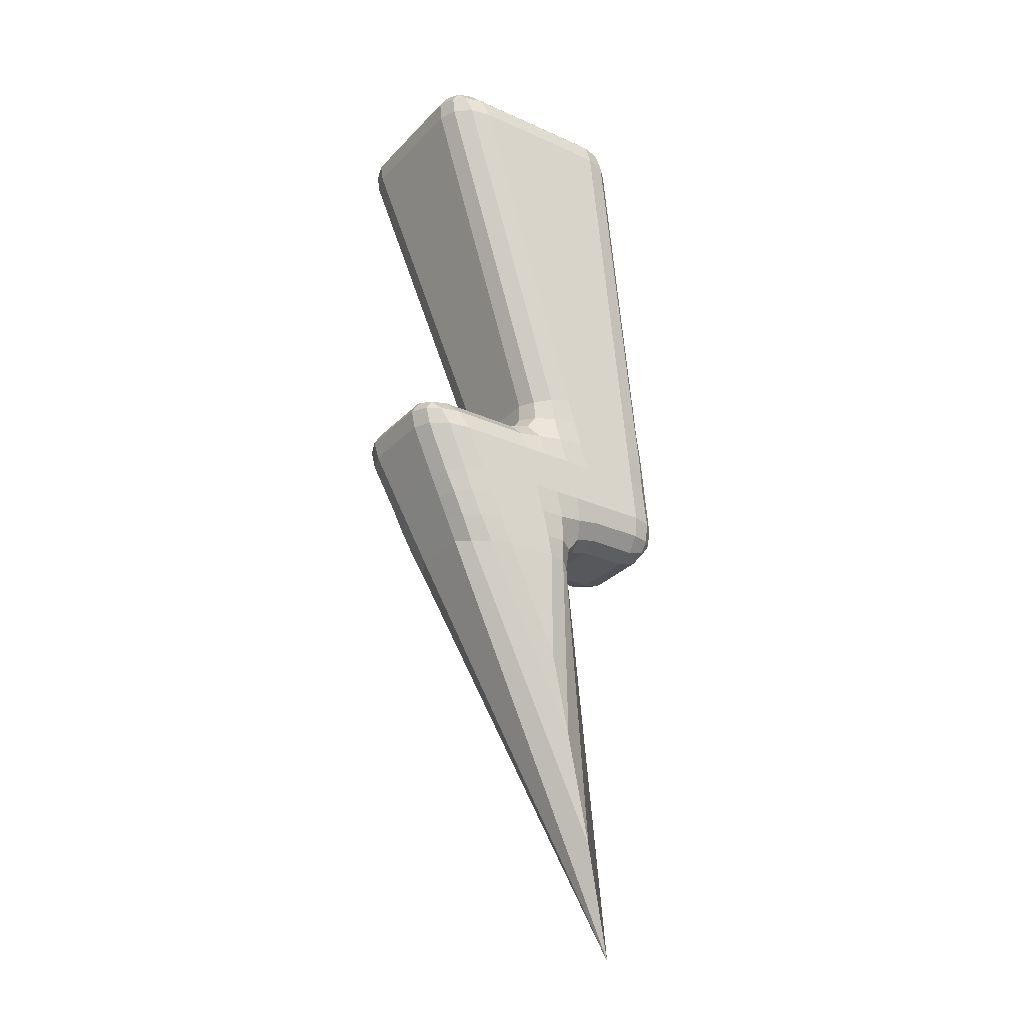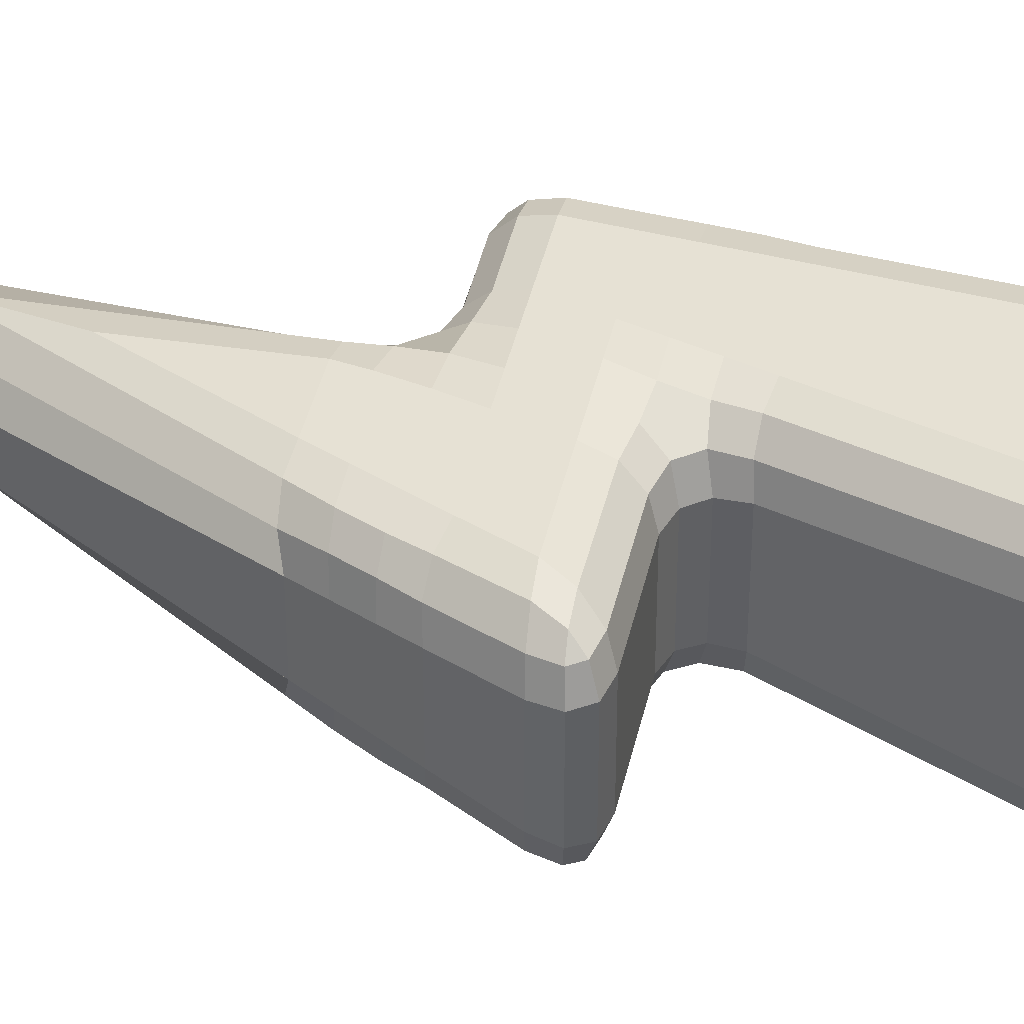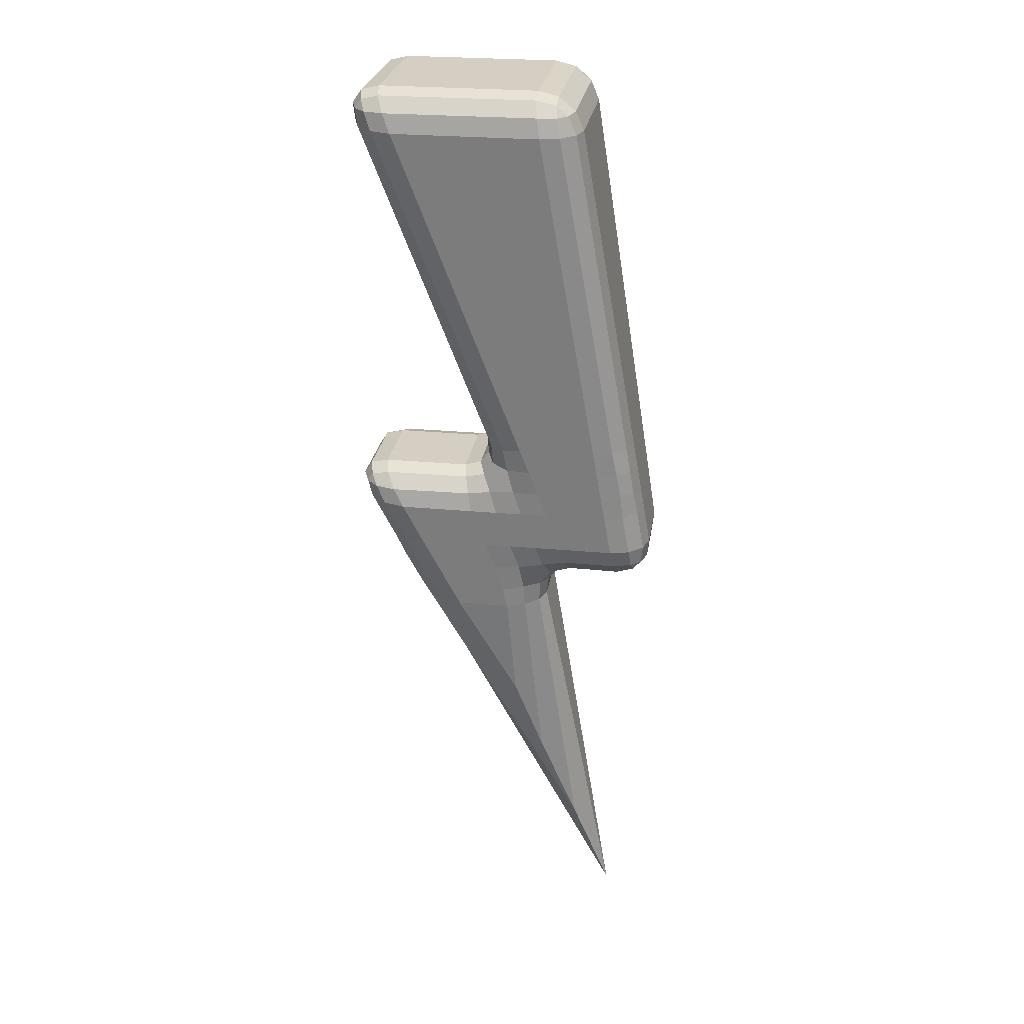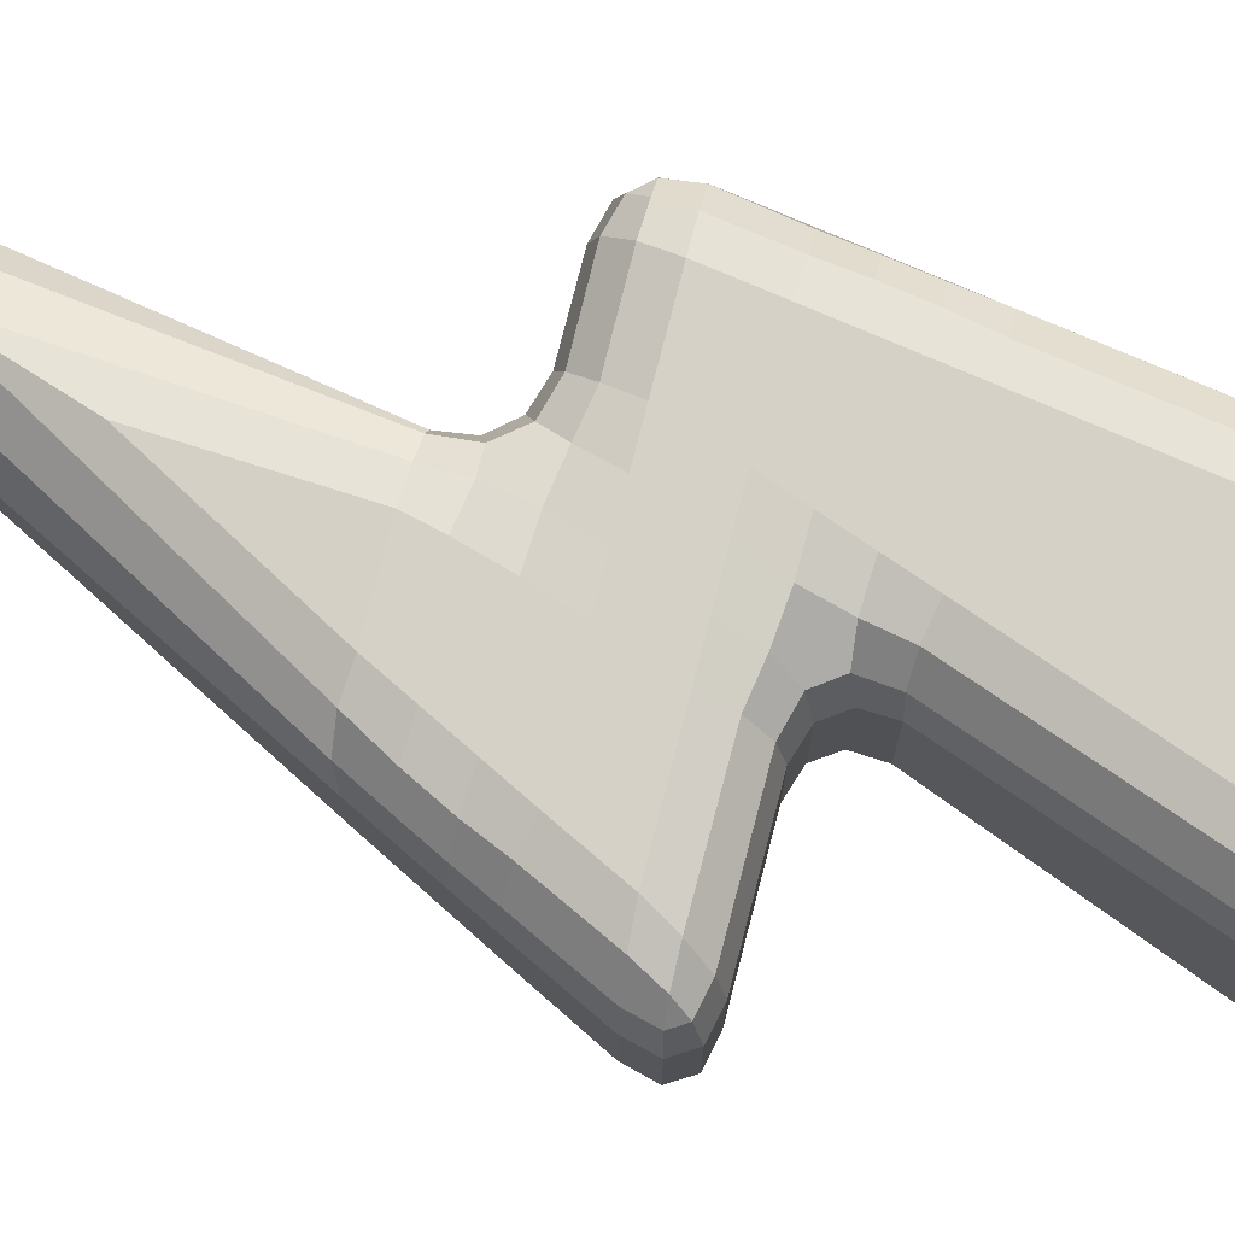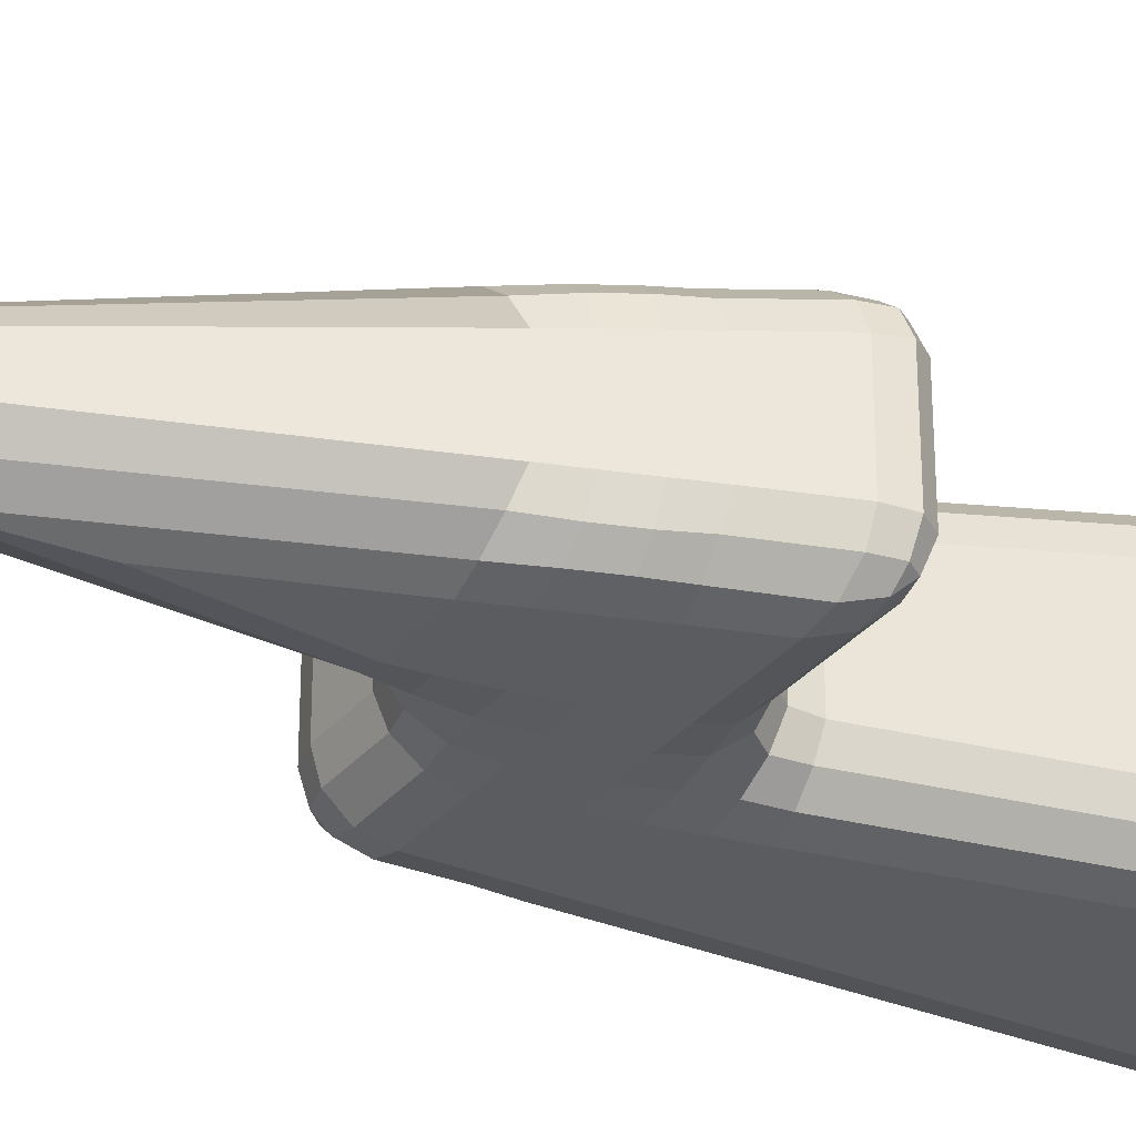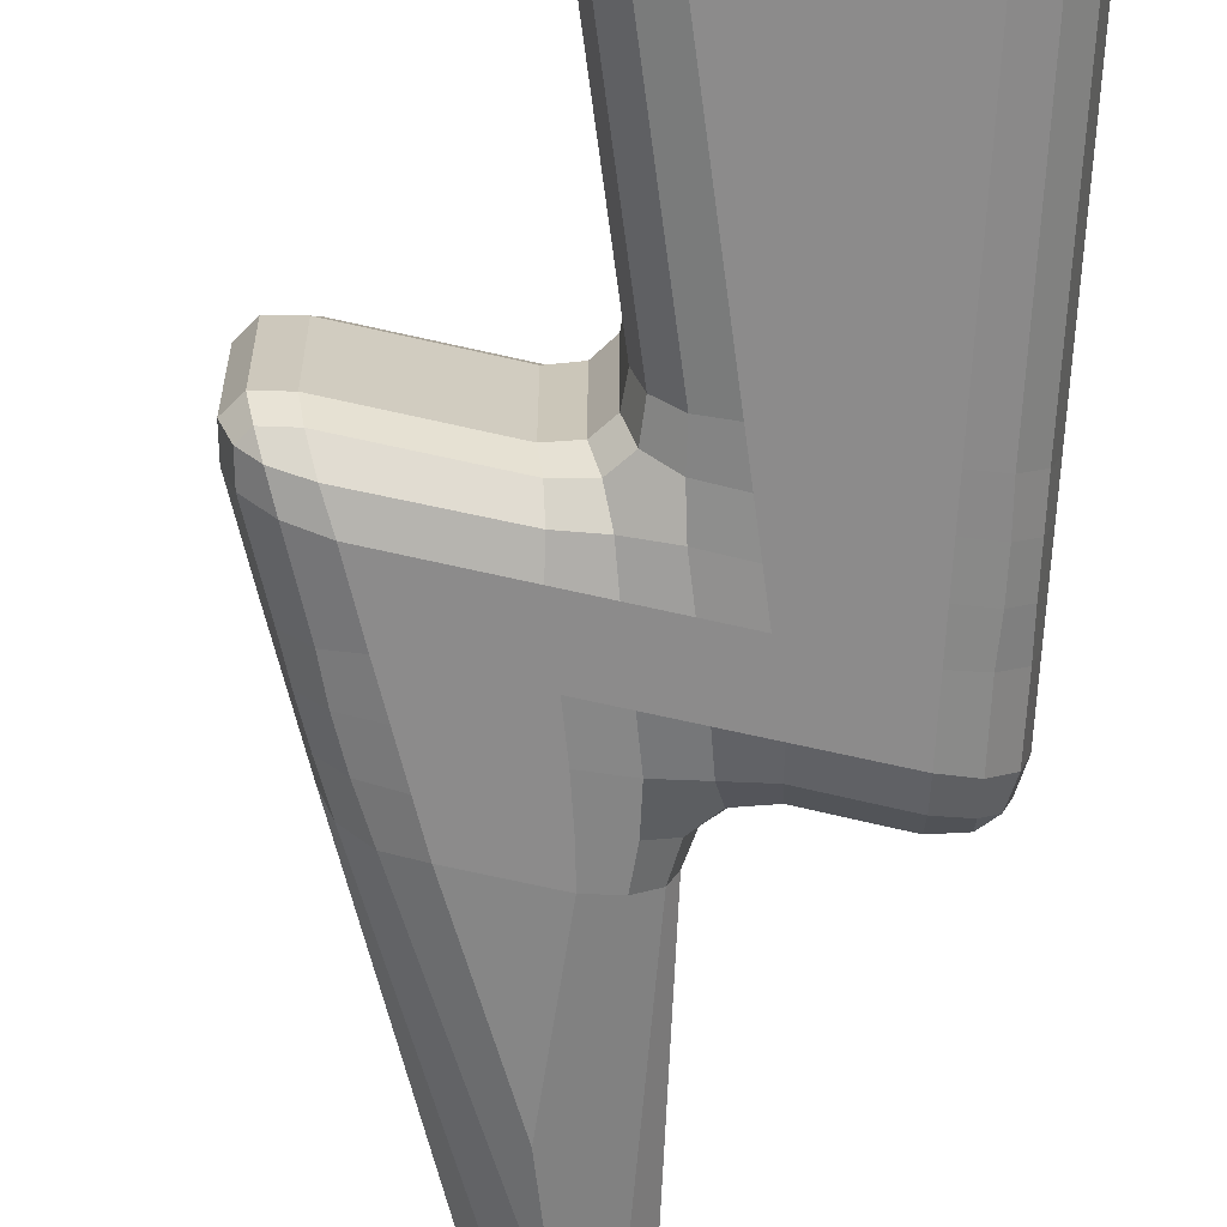
<metadata>
{"format":"obj","ext":"obj","renderer":"f3d","projection":"perspective","resolution":1024,"background":"white","views":[{"elev":-28.7,"azim":146.0,"up":"+Y"},{"elev":42.1,"azim":102.6,"up":"+Z"},{"elev":25.8,"azim":-171.4,"up":"+Y"},{"elev":78.6,"azim":104.5,"up":"+Z"},{"elev":-32.7,"azim":57.0,"up":"+Z"},{"elev":-68.0,"azim":167.1,"up":"+Z"}]}
</metadata>
<code>
o Plane
v -0.2167 2.528 0.3824
v 0.004302 2.526 0.6011
v 0.03755 2.744 0.398
v -0.1867 2.528 0.4916
v -0.1701 2.636 0.3901
v -0.1417 2.631 0.4943
v 0.02138 2.634 0.5796
v -0.1056 2.527 0.5719
v -0.08458 2.63 0.5509
v -0.07677 2.716 0.3958
v 0.03358 2.714 0.5051
v -0.07599 2.687 0.4984
v 0.8345 2.526 0.6011
v 1.072 2.539 0.3832
v 0.9294 2.744 0.398
v 0.9496 2.53 0.5721
v 0.8784 2.632 0.5795
v 0.9869 2.632 0.551
v 1.084 2.644 0.3906
v 1.037 2.535 0.4921
v 1.048 2.635 0.4946
v 0.9132 2.712 0.5049
v 1.032 2.719 0.3961
v 1.011 2.688 0.4985
v -0.2167 2.528 -0.3824
v 0.03755 2.744 -0.398
v 0.004302 2.526 -0.6011
v -0.1701 2.636 -0.3901
v -0.1867 2.528 -0.4916
v -0.1417 2.631 -0.4943
v 0.03358 2.714 -0.5051
v -0.07677 2.716 -0.3958
v -0.07599 2.687 -0.4984
v -0.1056 2.527 -0.5719
v 0.02138 2.634 -0.5796
v -0.08458 2.63 -0.5509
v 1.072 2.539 -0.3832
v 0.8345 2.526 -0.6011
v 0.9294 2.744 -0.398
v 1.037 2.535 -0.4921
v 1.084 2.644 -0.3906
v 1.048 2.635 -0.4946
v 0.8784 2.632 -0.5795
v 0.9496 2.53 -0.5721
v 0.9869 2.632 -0.551
v 1.032 2.719 -0.3961
v 0.9132 2.712 -0.5049
v 1.011 2.688 -0.4985
v -0.6465 -0.05591 0.2017
v -0.4639 -0.2714 0.1871
v -0.4247 -0.05348 0.4208
v -0.6358 -0.1639 0.1943
v -0.6163 -0.05514 0.311
v -0.6057 -0.1586 0.2993
v -0.4581 -0.2418 0.2983
v -0.5688 -0.243 0.1889
v -0.5585 -0.2143 0.2955
v -0.5348 -0.05425 0.3914
v -0.4437 -0.1618 0.3841
v -0.5484 -0.158 0.3559
v -0.1194 -0.05348 0.4208
v -0.1856 -0.2714 0.1871
v -0.005983 -0.4863 0.1716
v 0.2154 -0.4892 0.3903
v 0.3462 -0.05348 0.4208
v -0.1405 -0.1603 0.381
v 0.03577 -0.05348 0.4208
v -0.004339 -0.1836 0.3853
v -0.08388 -0.3035 0.1822
v -0.1645 -0.2391 0.2965
v -0.04713 -0.2714 0.3047
v 0.02751 -0.4832 0.2793
v -0.01951 -0.3805 0.1766
v 0.01995 -0.3574 0.2987
v 0.244 -0.3723 0.3985
v 0.1074 -0.4842 0.3582
v 0.1142 -0.3521 0.3732
v 0.191 -0.05348 0.4208
v 0.2918 -0.2128 0.4096
v 0.1406 -0.205 0.3987
v -0.6465 -0.05591 -0.2017
v -0.4247 -0.05348 -0.4208
v -0.4639 -0.2714 -0.1871
v -0.6163 -0.05514 -0.311
v -0.6358 -0.1639 -0.1943
v -0.6057 -0.1586 -0.2993
v -0.4437 -0.1618 -0.3841
v -0.5348 -0.05425 -0.3914
v -0.5484 -0.158 -0.3559
v -0.5688 -0.243 -0.1889
v -0.4581 -0.2418 -0.2983
v -0.5585 -0.2143 -0.2955
v -0.005983 -0.4863 -0.1716
v -0.1856 -0.2714 -0.1871
v -0.1194 -0.05348 -0.4208
v 0.3462 -0.05348 -0.4208
v 0.2154 -0.4892 -0.3903
v -0.01951 -0.3805 -0.1766
v 0.02751 -0.4832 -0.2793
v 0.01995 -0.3574 -0.2987
v -0.1645 -0.2391 -0.2965
v -0.08388 -0.3035 -0.1822
v -0.04713 -0.2714 -0.3047
v 0.03577 -0.05348 -0.4208
v -0.1405 -0.1603 -0.381
v -0.004339 -0.1836 -0.3853
v 0.2918 -0.2128 -0.4096
v 0.191 -0.05348 -0.4208
v 0.1406 -0.205 -0.3987
v 0.1074 -0.4842 -0.3582
v 0.244 -0.3723 -0.3985
v 0.1142 -0.3521 -0.3732
v -0.3864 0.177 -0.4369
v -0.6074 0.1794 -0.2181
v -0.5357 0.6103 -0.2483
v -0.3139 0.6128 -0.4674
v -0.4943 0.1813 -0.4047
v -0.3622 0.3223 -0.447
v -0.4777 0.3239 -0.4149
v -0.5835 0.3231 -0.2282
v -0.5773 0.1826 -0.3277
v -0.5507 0.324 -0.3427
v -0.5021 0.6147 -0.356
v -0.5596 0.4667 -0.2382
v -0.5267 0.4681 -0.3527
v -0.3381 0.4675 -0.4572
v -0.424 0.6156 -0.4383
v -0.4536 0.4686 -0.425
v 0.127 0.6128 -0.4674
v 0.3549 0.5997 -0.2476
v 0.4976 0.3949 -0.2337
v 0.4314 0.177 -0.4369
v -0.03419 0.177 -0.4369
v 0.234 0.5934 -0.4336
v 0.07324 0.4675 -0.4572
v 0.2089 0.461 -0.4305
v 0.3504 0.4984 -0.2431
v 0.3164 0.5887 -0.3542
v 0.3068 0.4728 -0.3585
v 0.4764 0.3625 -0.3387
v 0.401 0.4258 -0.2382
v 0.3626 0.3936 -0.3532
v 0.2762 0.177 -0.4369
v 0.4526 0.284 -0.4119
v 0.3179 0.3063 -0.4197
v 0.01952 0.3223 -0.447
v 0.121 0.177 -0.4369
v 0.1725 0.3207 -0.4355
v 0.4314 0.177 0.4369
v 0.4976 0.3949 0.2337
v 0.3549 0.5997 0.2476
v 0.127 0.6128 0.4674
v -0.03419 0.177 0.4369
v 0.4526 0.284 0.4119
v 0.2762 0.177 0.4369
v 0.3179 0.3063 0.4197
v 0.401 0.4258 0.2382
v 0.4764 0.3625 0.3387
v 0.3626 0.3936 0.3532
v 0.3164 0.5887 0.3542
v 0.3504 0.4984 0.2431
v 0.3068 0.4728 0.3585
v 0.07324 0.4675 0.4572
v 0.234 0.5934 0.4336
v 0.2089 0.461 0.4305
v 0.121 0.177 0.4369
v 0.01952 0.3223 0.447
v 0.1725 0.3207 0.4355
v -0.3139 0.6128 0.4674
v -0.5357 0.6103 0.2483
v -0.6074 0.1794 0.2181
v -0.3864 0.177 0.4369
v -0.4221 0.6156 0.4351
v -0.3381 0.4675 0.4572
v -0.4536 0.4686 0.425
v -0.5596 0.4667 0.2382
v -0.5053 0.6151 0.3579
v -0.5267 0.4681 0.3527
v -0.5741 0.1822 0.3258
v -0.5835 0.3231 0.2282
v -0.5507 0.324 0.3427
v -0.3622 0.3223 0.447
v -0.4962 0.1814 0.408
v -0.4777 0.3239 0.4149
v 0.7748 -0.4656 0.1731
v 0.9718 -0.07571 0.2004
v 0.7392 -0.05348 0.4208
v 0.5171 -0.4892 0.3903
v 0.8405 -0.3356 0.1822
v 0.7248 -0.4922 0.2785
v 0.8017 -0.346 0.2969
v 0.93 -0.08725 0.3069
v 0.9062 -0.2057 0.1913
v 0.8702 -0.2108 0.3064
v 0.6651 -0.1987 0.4106
v 0.8459 -0.07922 0.3866
v 0.7898 -0.2085 0.3796
v 0.6315 -0.5008 0.3571
v 0.5911 -0.344 0.4005
v 0.7184 -0.3488 0.3699
v 0.7748 -0.4656 -0.1731
v 0.5171 -0.4892 -0.3903
v 0.7392 -0.05348 -0.4208
v 0.9718 -0.07571 -0.2004
v 0.7248 -0.4922 -0.2785
v 0.8405 -0.3356 -0.1822
v 0.8017 -0.346 -0.2969
v 0.5911 -0.344 -0.4005
v 0.6315 -0.5008 -0.3571
v 0.7184 -0.3488 -0.3699
v 0.8459 -0.07922 -0.3866
v 0.6651 -0.1987 -0.4106
v 0.7898 -0.2085 -0.3796
v 0.9062 -0.2057 -0.1913
v 0.93 -0.08725 -0.3069
v 0.8702 -0.2108 -0.3064
v 0.8535 0.177 0.4369
v 1.108 0.1992 0.2196
v 0.9869 0.3949 0.2337
v 0.9741 0.184 0.4081
v 0.9135 0.2817 0.4151
v 1.027 0.2841 0.3868
v 1.134 0.301 0.2269
v 1.068 0.1922 0.3283
v 1.092 0.2899 0.3306
v 0.9624 0.3617 0.3405
v 1.09 0.3728 0.232
v 1.061 0.3404 0.3343
v 0.8535 0.177 -0.4369
v 0.9869 0.3949 -0.2337
v 1.108 0.1992 -0.2196
v 0.9135 0.2817 -0.4151
v 0.9741 0.184 -0.4081
v 1.027 0.2841 -0.3868
v 1.09 0.3728 -0.232
v 0.9624 0.3617 -0.3405
v 1.061 0.3404 -0.3343
v 1.068 0.1922 -0.3283
v 1.134 0.301 -0.2269
v 1.092 0.2899 -0.3306
v 0.1704 -1.112 0.3272
v -0.4219 -2.791 0
v 0.008965 -1.572 0.2489
v -0.2068 -2.169 0.133
v 0.1704 -1.112 -0.3272
v 0.008965 -1.572 -0.2489
v -0.2068 -2.169 -0.133
f 2 169 152 13
f 172 51 61 153
f 96 132 229 203
f 63 93 242
f 188 64 241
f 50 83 94 62
f 3 15 39 26
f 38 129 116 27
f 14 151 130 37
f 114 81 49 171
f 149 65 187 217
f 201 185 242
f 97 202 245
f 131 150 219 230
f 133 95 82 113
f 218 186 204 231
f 1 4 6 5
f 4 8 9 6
f 2 7 9 8
f 7 11 12 9
f 3 10 12 11
f 10 5 6 12
f 6 9 12
f 13 16 18 17
f 16 20 21 18
f 14 19 21 20
f 19 23 24 21
f 15 22 24 23
f 22 17 18 24
f 18 21 24
f 25 28 30 29
f 28 32 33 30
f 26 31 33 32
f 31 35 36 33
f 27 34 36 35
f 34 29 30 36
f 30 33 36
f 37 40 42 41
f 40 44 45 42
f 38 43 45 44
f 43 47 48 45
f 39 46 48 47
f 46 41 42 48
f 42 45 48
f 49 52 54 53
f 52 56 57 54
f 50 55 57 56
f 55 59 60 57
f 51 58 60 59
f 58 53 54 60
f 54 57 60
f 61 66 68 67
f 66 70 71 68
f 62 69 71 70
f 69 73 74 71
f 63 72 74 73
f 72 76 77 74
f 64 75 77 76
f 75 79 80 77
f 65 78 80 79
f 78 67 68 80
f 68 71 74 77 80
f 81 84 86 85
f 84 88 89 86
f 82 87 89 88
f 87 91 92 89
f 83 90 92 91
f 90 85 86 92
f 86 89 92
f 93 98 100 99
f 98 102 103 100
f 94 101 103 102
f 101 105 106 103
f 95 104 106 105
f 104 108 109 106
f 96 107 109 108
f 107 111 112 109
f 97 110 112 111
f 110 99 100 112
f 100 103 106 109 112
f 113 117 119 118
f 117 121 122 119
f 114 120 122 121
f 120 124 125 122
f 115 123 125 124
f 123 127 128 125
f 116 126 128 127
f 126 118 119 128
f 119 122 125 128
f 129 134 136 135
f 134 138 139 136
f 130 137 139 138
f 137 141 142 139
f 131 140 142 141
f 140 144 145 142
f 132 143 145 144
f 143 147 148 145
f 133 146 148 147
f 146 135 136 148
f 136 139 142 145 148
f 149 154 156 155
f 154 158 159 156
f 150 157 159 158
f 157 161 162 159
f 151 160 162 161
f 160 164 165 162
f 152 163 165 164
f 163 167 168 165
f 153 166 168 167
f 166 155 156 168
f 156 159 162 165 168
f 169 173 175 174
f 173 177 178 175
f 170 176 178 177
f 176 180 181 178
f 171 179 181 180
f 179 183 184 181
f 172 182 184 183
f 182 174 175 184
f 175 178 181 184
f 185 189 191 190
f 189 193 194 191
f 186 192 194 193
f 192 196 197 194
f 187 195 197 196
f 195 199 200 197
f 188 198 200 199
f 198 190 191 200
f 191 194 197 200
f 201 205 207 206
f 205 209 210 207
f 202 208 210 209
f 208 212 213 210
f 203 211 213 212
f 211 215 216 213
f 204 214 216 215
f 214 206 207 216
f 207 210 213 216
f 217 220 222 221
f 220 224 225 222
f 218 223 225 224
f 223 227 228 225
f 219 226 228 227
f 226 221 222 228
f 222 225 228
f 229 232 234 233
f 232 236 237 234
f 230 235 237 236
f 235 239 240 237
f 231 238 240 239
f 238 233 234 240
f 234 237 240
f 25 1 5 28
f 28 5 10 32
f 32 10 3 26
f 2 13 17 7
f 7 17 22 11
f 11 22 15 3
f 14 37 41 19
f 19 41 46 23
f 23 46 39 15
f 38 27 35 43
f 43 35 31 47
f 47 31 26 39
f 83 50 56 90
f 90 56 52 85
f 85 52 49 81
f 50 62 70 55
f 55 70 66 59
f 59 66 61 51
f 62 94 102 69
f 69 102 98 73
f 73 98 93 63
f 94 83 91 101
f 101 91 87 105
f 105 87 82 95
f 113 82 88 117
f 117 88 84 121
f 121 84 81 114
f 129 38 44 134
f 134 44 40 138
f 138 40 37 130
f 153 61 67 166
f 166 67 78 155
f 155 78 65 149
f 169 2 8 173
f 173 8 4 177
f 177 4 1 170
f 27 116 127 34
f 34 127 123 29
f 29 123 115 25
f 95 133 147 104
f 104 147 143 108
f 108 143 132 96
f 13 152 164 16
f 16 164 160 20
f 20 160 151 14
f 51 172 183 58
f 58 183 179 53
f 53 179 171 49
f 114 171 180 120
f 120 180 176 124
f 124 176 170 115
f 150 131 141 157
f 157 141 137 161
f 161 137 130 151
f 172 153 167 182
f 182 167 163 174
f 174 163 152 169
f 133 113 118 146
f 146 118 126 135
f 135 126 116 129
f 185 201 206 189
f 189 206 214 193
f 193 214 204 186
f 217 187 196 220
f 220 196 192 224
f 224 192 186 218
f 203 229 233 211
f 211 233 238 215
f 215 238 231 204
f 218 231 239 223
f 223 239 235 227
f 227 235 230 219
f 64 188 199 75
f 75 199 195 79
f 79 195 187 65
f 219 150 158 226
f 226 158 154 221
f 221 154 149 217
f 96 203 212 107
f 107 212 208 111
f 111 208 202 97
f 229 132 144 232
f 232 144 140 236
f 236 140 131 230
f 97 245 246 110
f 110 246 247 99
f 99 247 242 93
f 241 64 76 243
f 243 76 72 244
f 244 72 63 242
f 242 185 190 244
f 244 190 198 243
f 243 198 188 241
f 201 242 247 205
f 205 247 246 209
f 209 246 245 202
f 25 115 170 1

</code>
